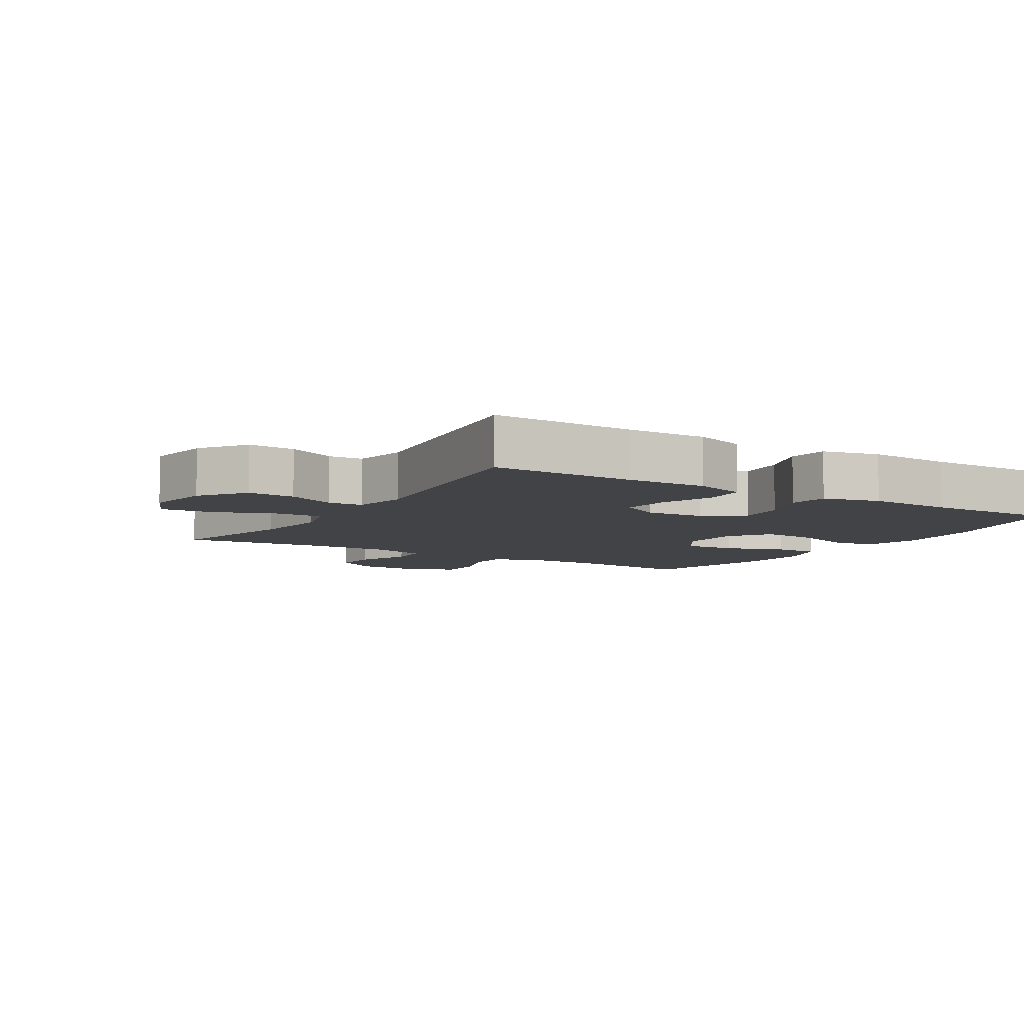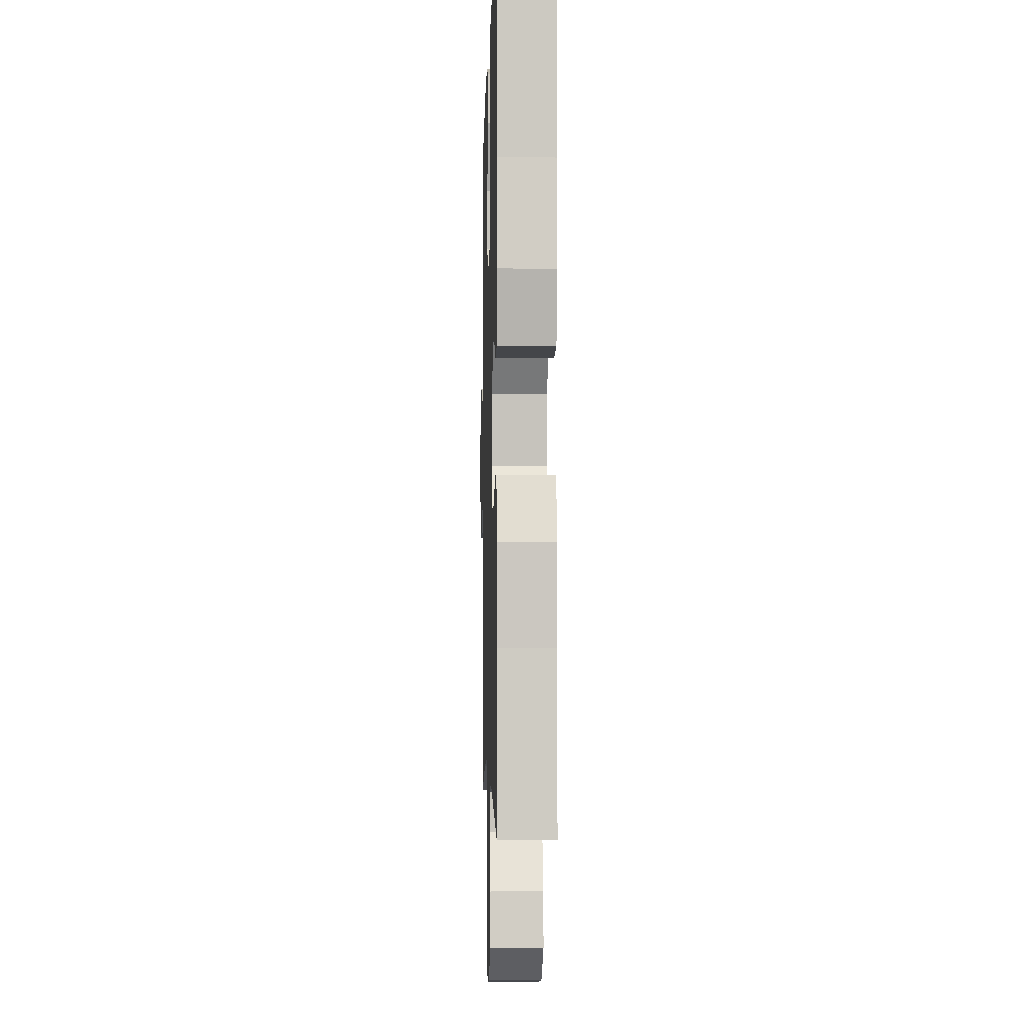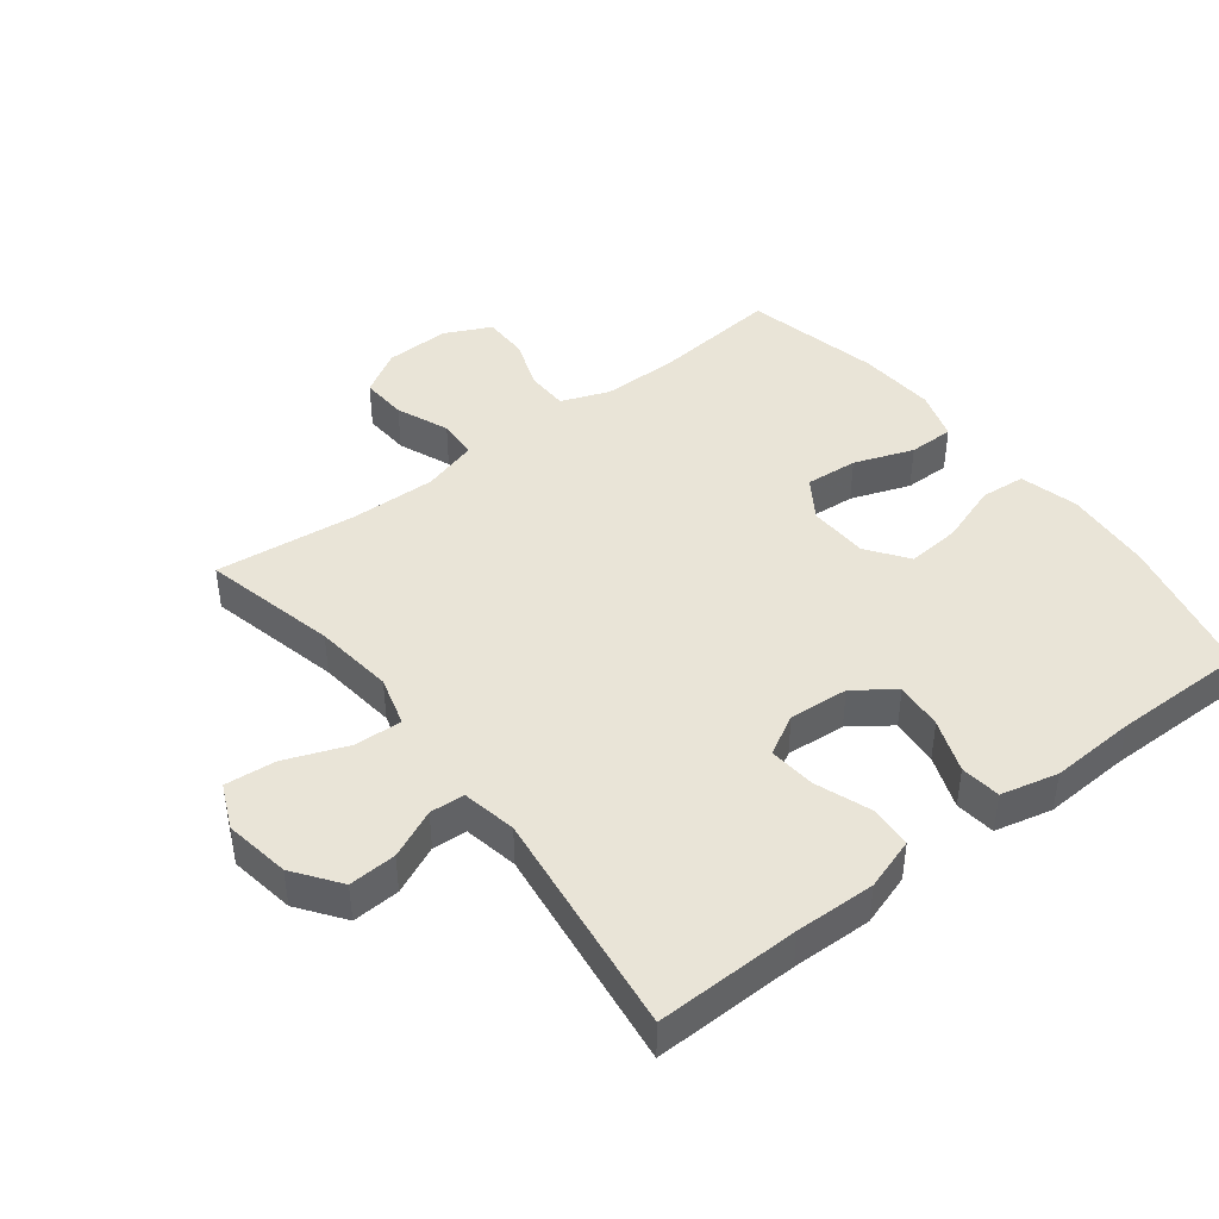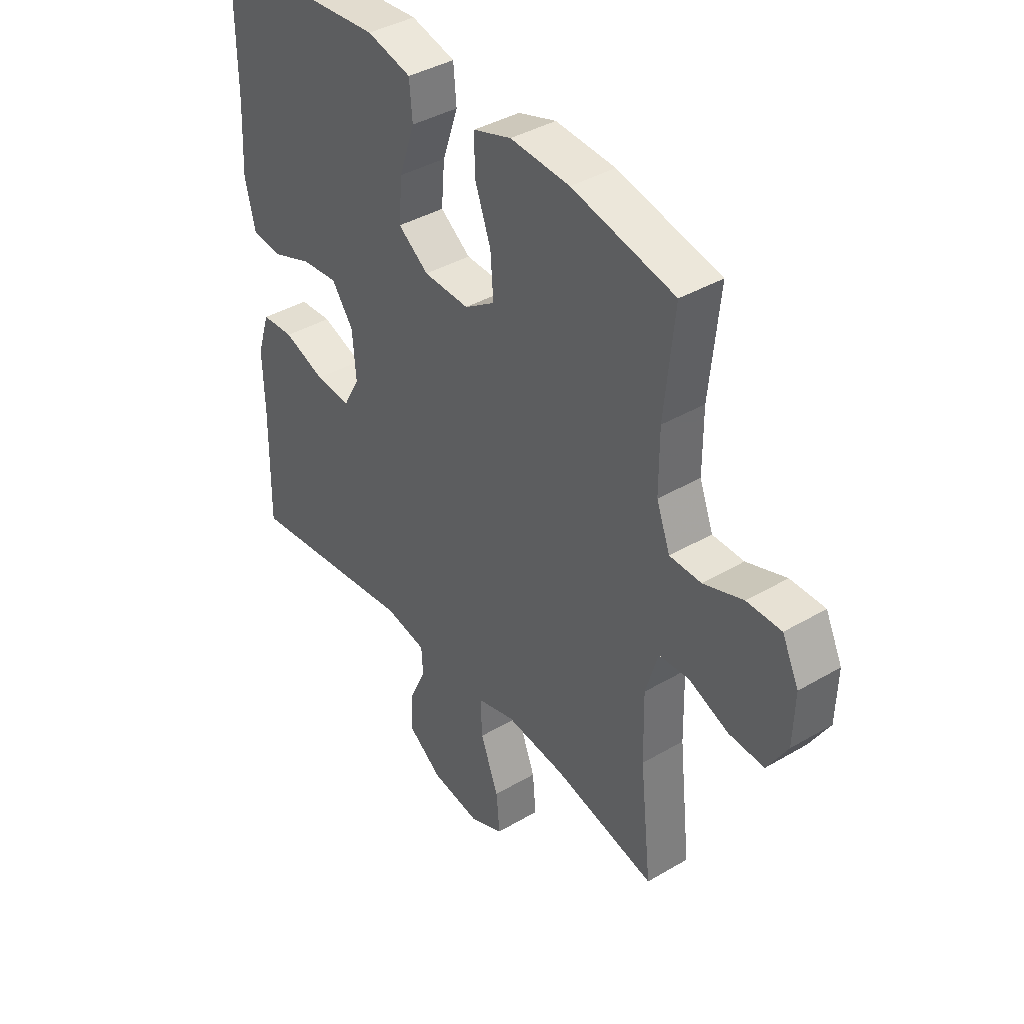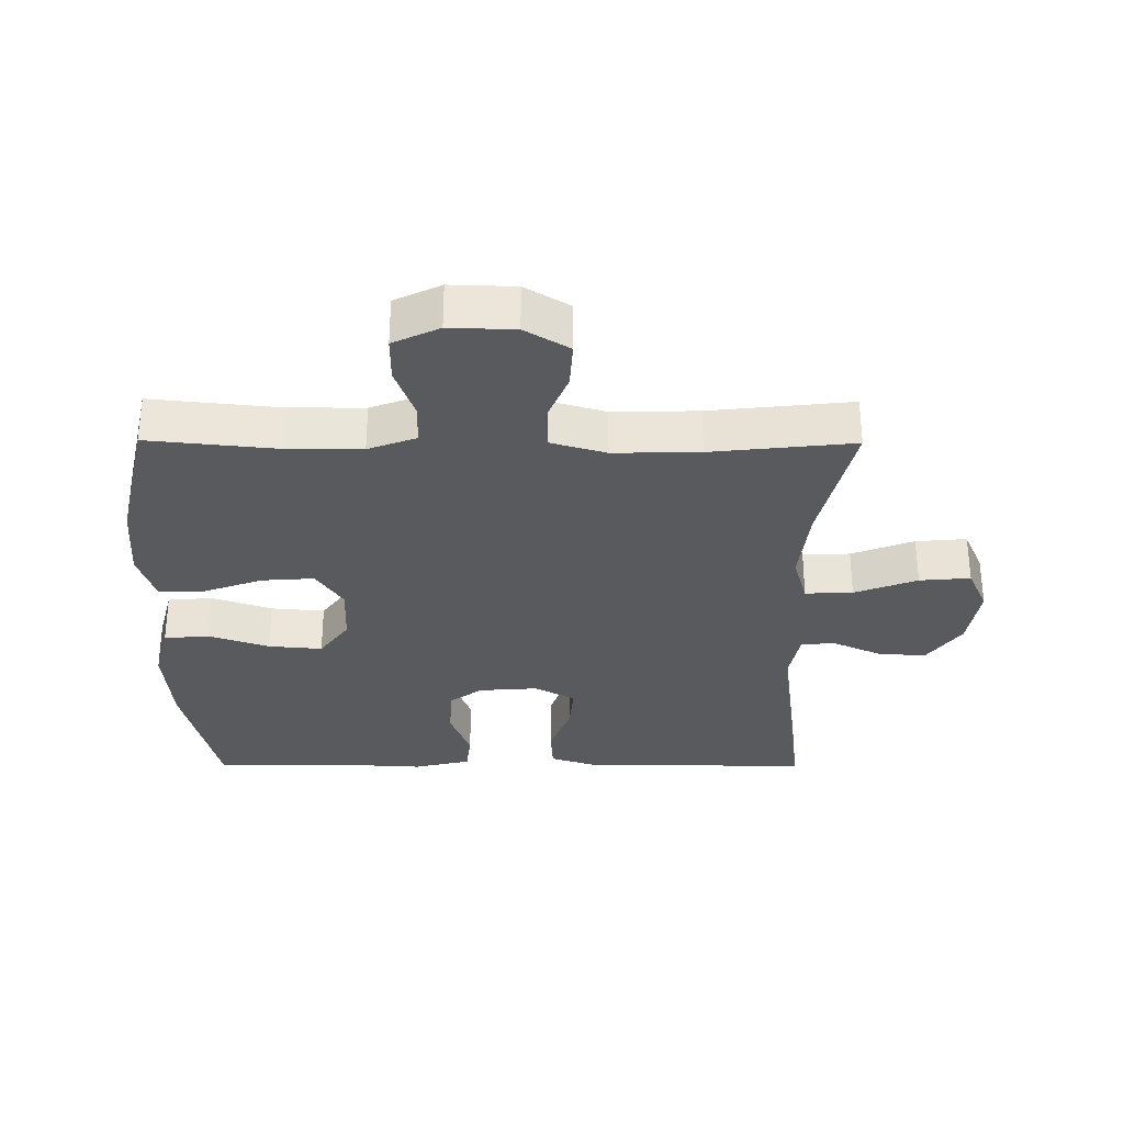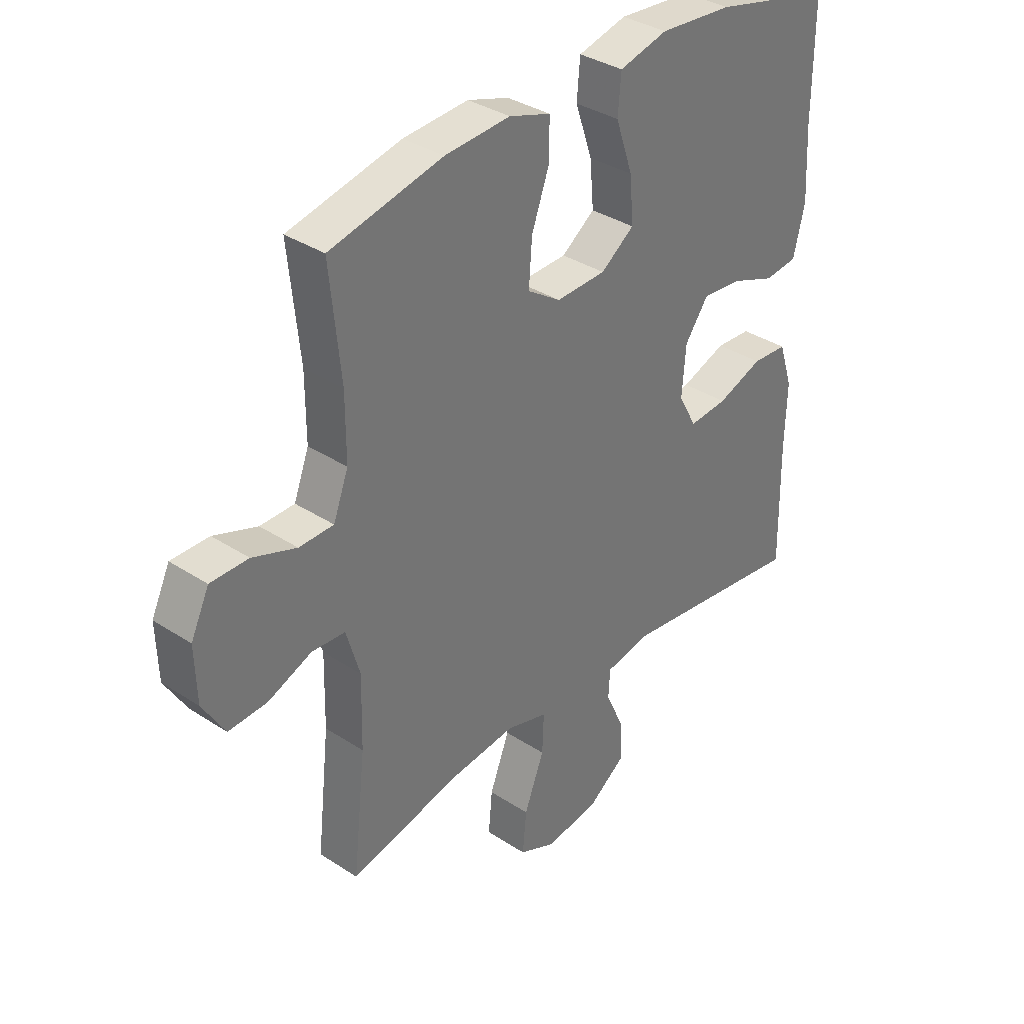
<metadata>
{"format":"obj","ext":"obj","renderer":"f3d","projection":"perspective","resolution":1024,"background":"white","views":[{"elev":-7.2,"azim":-121.6,"up":"+Y"},{"elev":-3.1,"azim":-91.6,"up":"+Z"},{"elev":43.3,"azim":-127.7,"up":"+Y"},{"elev":39.5,"azim":53.8,"up":"+Z"},{"elev":-31.5,"azim":89.6,"up":"+Y"},{"elev":35.2,"azim":131.0,"up":"+Z"}]}
</metadata>
<code>
v 0.5 0.07 -0.5
v 0.293 0.07 -0.452
v 0.17 0.07 -0.438
v 0.093 0.07 -0.46
v 0.096 0.07 -0.533
v 0.133 0.07 -0.629
v 0.14 0.07 -0.707
v 0.071 0.07 -0.738
v -0.03 0.07 -0.722
v -0.1 0.07 -0.671
v -0.096 0.07 -0.598
v -0.062 0.07 -0.523
v -0.065 0.07 -0.47
v -0.149 0.07 -0.454
v -0.5 0.07 -0.5
v -0.496 0.07 -0.279
v -0.499 0.07 -0.156
v -0.473 0.07 -0.076
v -0.407 0.07 -0.072
v -0.322 0.07 -0.103
v -0.25 0.07 -0.109
v -0.216 0.07 -0.047
v -0.223 0.07 0.044
v -0.267 0.07 0.105
v -0.341 0.07 0.098
v -0.423 0.07 0.067
v -0.485 0.07 0.074
v -0.506 0.07 0.162
v -0.499 0.07 0.294
v -0.5 0.07 0.5
v -0.278 0.07 0.552
v -0.142 0.07 0.563
v -0.052 0.07 0.54
v -0.046 0.07 0.471
v -0.078 0.07 0.378
v -0.085 0.07 0.295
v -0.023 0.07 0.25
v 0.07 0.07 0.247
v 0.132 0.07 0.288
v 0.126 0.07 0.369
v 0.093 0.07 0.46
v 0.093 0.07 0.53
v 0.17 0.07 0.555
v 0.291 0.07 0.547
v 0.5 0.07 0.5
v 0.48 0.07 0.303
v 0.48 0.07 0.187
v 0.508 0.07 0.113
v 0.572 0.07 0.112
v 0.653 0.07 0.141
v 0.723 0.07 0.141
v 0.757 0.07 0.07
v 0.754 0.07 -0.03
v 0.713 0.07 -0.098
v 0.641 0.07 -0.094
v 0.56 0.07 -0.061
v 0.498 0.07 -0.065
v 0.473 0.07 -0.15
v 0.476 0.07 -0.282
v 0.5 0 -0.5
v 0.293 0 -0.452
v 0.17 0 -0.438
v 0.093 0 -0.46
v 0.096 0 -0.533
v 0.133 0 -0.629
v 0.14 0 -0.707
v 0.071 0 -0.738
v -0.03 0 -0.722
v -0.1 0 -0.671
v -0.096 0 -0.598
v -0.062 0 -0.523
v -0.065 0 -0.47
v -0.149 0 -0.454
v -0.5 0 -0.5
v -0.496 0 -0.279
v -0.499 0 -0.156
v -0.473 0 -0.076
v -0.407 0 -0.072
v -0.322 0 -0.103
v -0.25 0 -0.109
v -0.216 0 -0.047
v -0.223 0 0.044
v -0.267 0 0.105
v -0.341 0 0.098
v -0.423 0 0.067
v -0.485 0 0.074
v -0.506 0 0.162
v -0.499 0 0.294
v -0.5 0 0.5
v -0.278 0 0.552
v -0.142 0 0.563
v -0.052 0 0.54
v -0.046 0 0.471
v -0.078 0 0.378
v -0.085 0 0.295
v -0.023 0 0.25
v 0.07 0 0.247
v 0.132 0 0.288
v 0.126 0 0.369
v 0.093 0 0.46
v 0.093 0 0.53
v 0.17 0 0.555
v 0.291 0 0.547
v 0.5 0 0.5
v 0.48 0 0.303
v 0.48 0 0.187
v 0.508 0 0.113
v 0.572 0 0.112
v 0.653 0 0.141
v 0.723 0 0.141
v 0.757 0 0.07
v 0.754 0 -0.03
v 0.713 0 -0.098
v 0.641 0 -0.094
v 0.56 0 -0.061
v 0.498 0 -0.065
v 0.473 0 -0.15
v 0.476 0 -0.282
f 53 54 55 56
f 53 56 57
f 52 53 57
f 49 50 51 52
f 48 49 52 57
f 47 48 57 58
f 43 44 45 46
f 43 46 47 58
f 40 41 42 43
f 39 40 43 58
f 32 33 34 35
f 32 35 36
f 29 30 31 32
f 29 32 36
f 28 29 36 37
f 25 26 27 28
f 24 25 28 37
f 17 18 19 20
f 16 17 20 21
f 14 15 16 21
f 13 14 21 22
f 9 10 11 12
f 9 12 13
f 8 9 13
f 5 6 7 8
f 4 5 8 13
f 3 4 13 22
f 59 1 2
f 38 39 58 59
f 23 24 37 38
f 22 23 38 59
f 2 3 22 59
f 115 114 113 112
f 116 115 112
f 116 112 111
f 111 110 109 108
f 116 111 108 107
f 117 116 107 106
f 105 104 103 102
f 117 106 105 102
f 102 101 100 99
f 117 102 99 98
f 94 93 92 91
f 95 94 91
f 91 90 89 88
f 95 91 88
f 96 95 88 87
f 87 86 85 84
f 96 87 84 83
f 79 78 77 76
f 80 79 76 75
f 80 75 74 73
f 81 80 73 72
f 71 70 69 68
f 72 71 68
f 72 68 67
f 67 66 65 64
f 72 67 64 63
f 81 72 63 62
f 61 60 118
f 118 117 98 97
f 97 96 83 82
f 118 97 82 81
f 118 81 62 61
f 1 60 61 2
f 2 61 62 3
f 3 62 63 4
f 4 63 64 5
f 5 64 65 6
f 6 65 66 7
f 7 66 67 8
f 8 67 68 9
f 9 68 69 10
f 10 69 70 11
f 11 70 71 12
f 12 71 72 13
f 13 72 73 14
f 14 73 74 15
f 15 74 75 16
f 16 75 76 17
f 17 76 77 18
f 18 77 78 19
f 19 78 79 20
f 20 79 80 21
f 21 80 81 22
f 22 81 82 23
f 23 82 83 24
f 24 83 84 25
f 25 84 85 26
f 26 85 86 27
f 27 86 87 28
f 28 87 88 29
f 29 88 89 30
f 30 89 90 31
f 31 90 91 32
f 32 91 92 33
f 33 92 93 34
f 34 93 94 35
f 35 94 95 36
f 36 95 96 37
f 37 96 97 38
f 38 97 98 39
f 39 98 99 40
f 40 99 100 41
f 41 100 101 42
f 42 101 102 43
f 43 102 103 44
f 44 103 104 45
f 45 104 105 46
f 46 105 106 47
f 47 106 107 48
f 48 107 108 49
f 49 108 109 50
f 50 109 110 51
f 51 110 111 52
f 52 111 112 53
f 53 112 113 54
f 54 113 114 55
f 55 114 115 56
f 56 115 116 57
f 57 116 117 58
f 58 117 118 59
f 59 118 60 1

</code>
